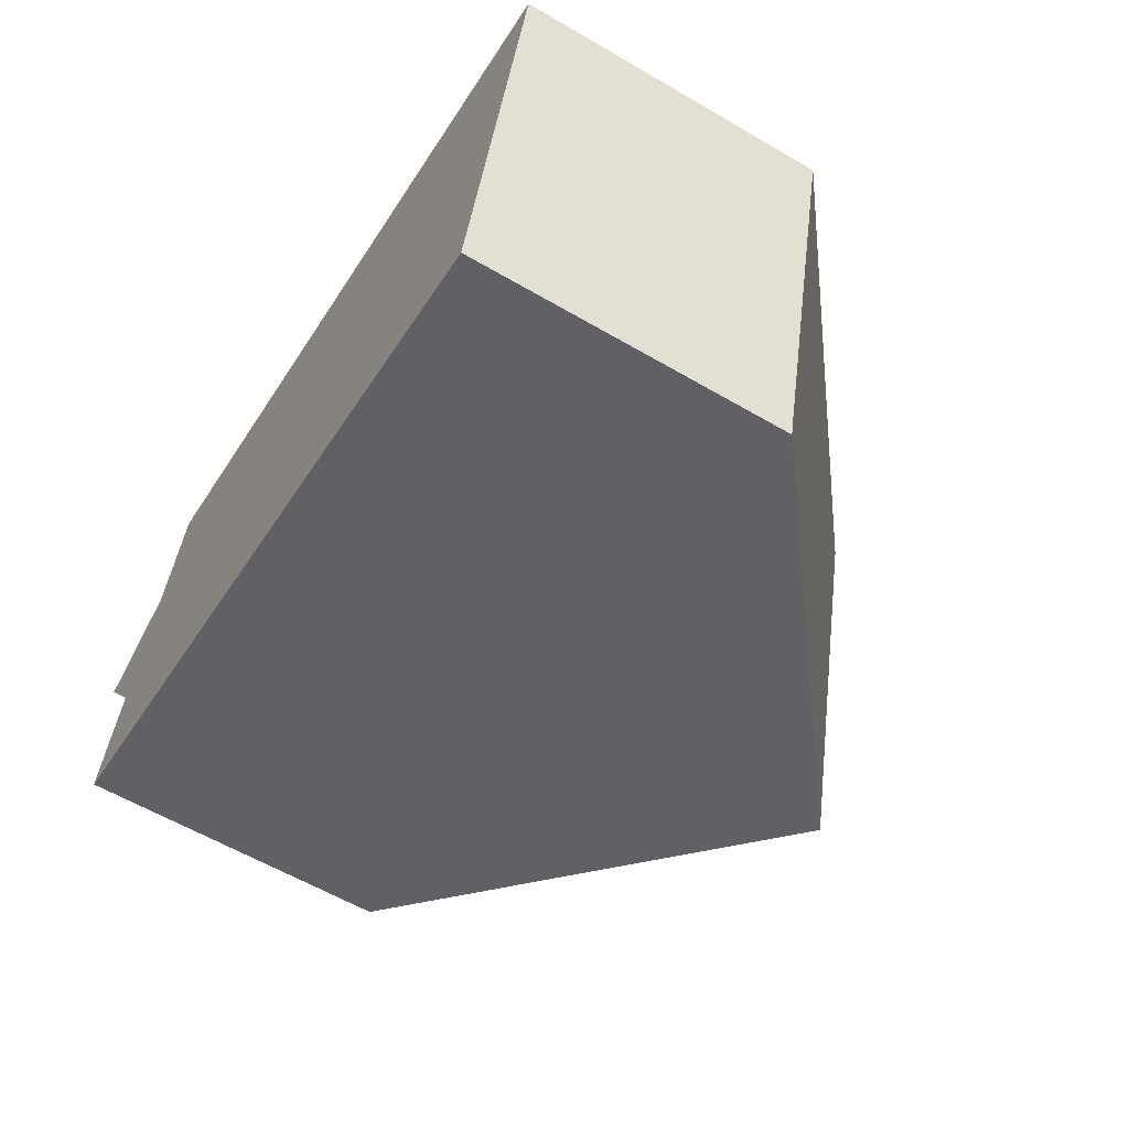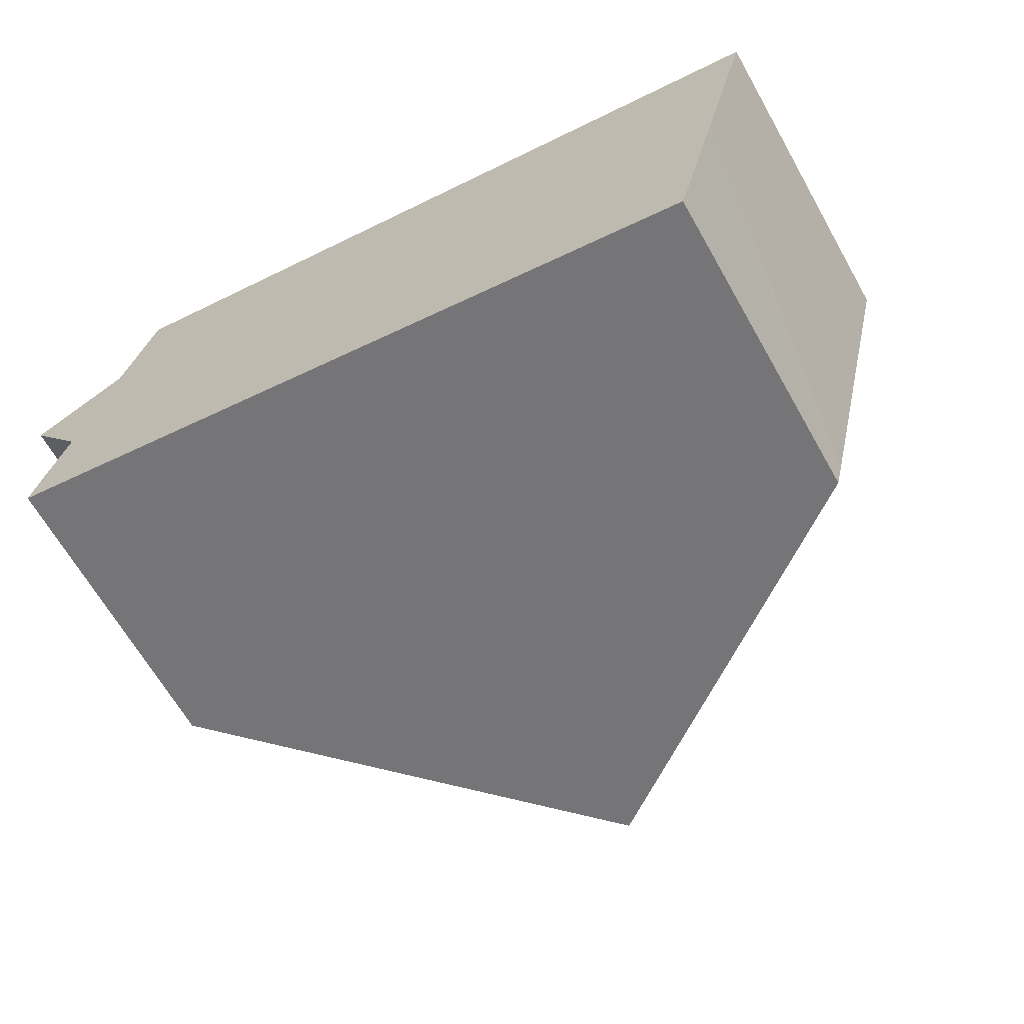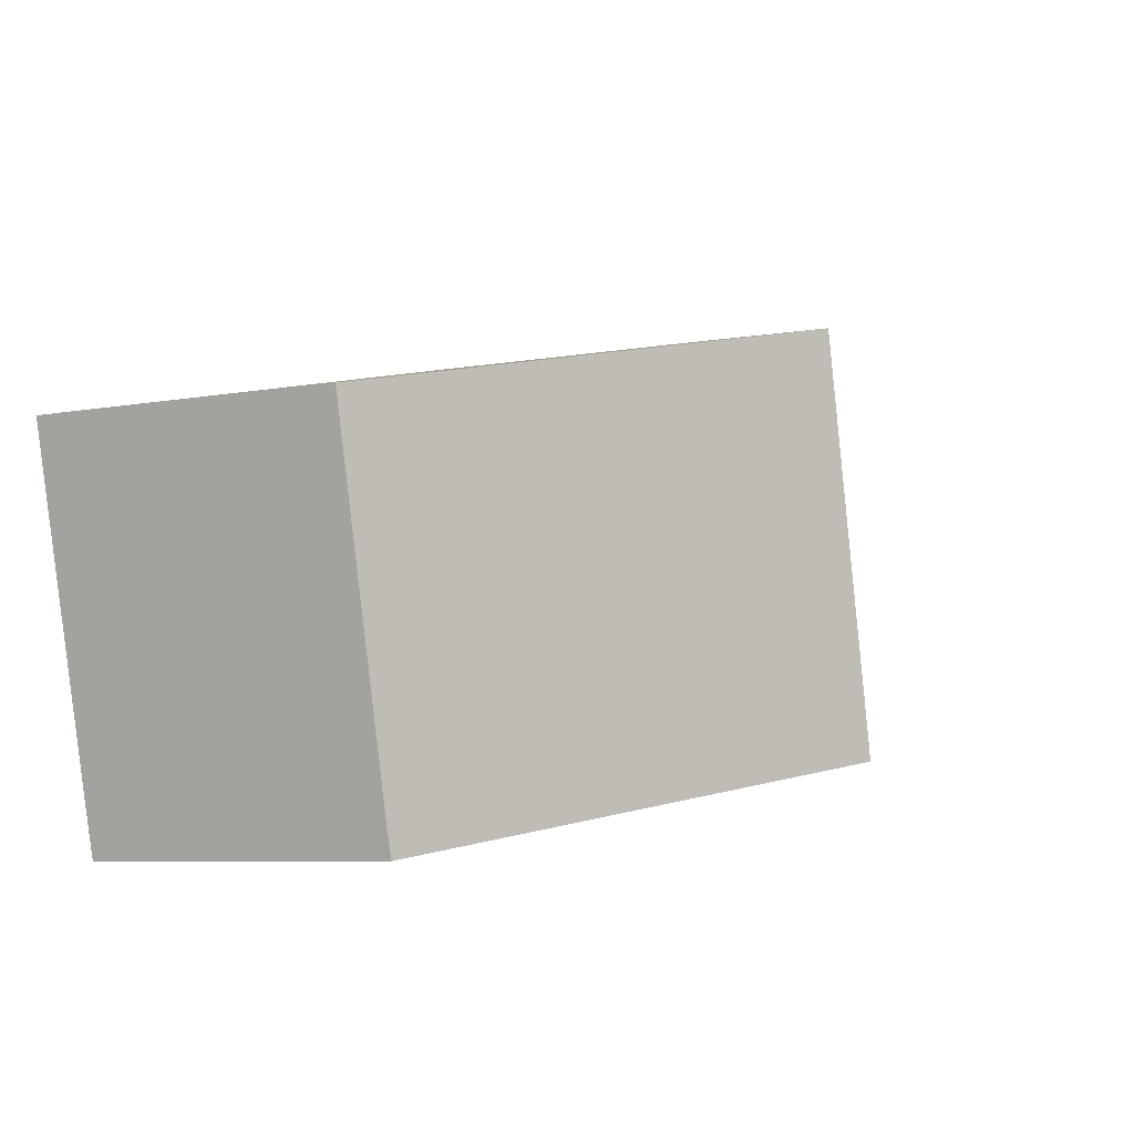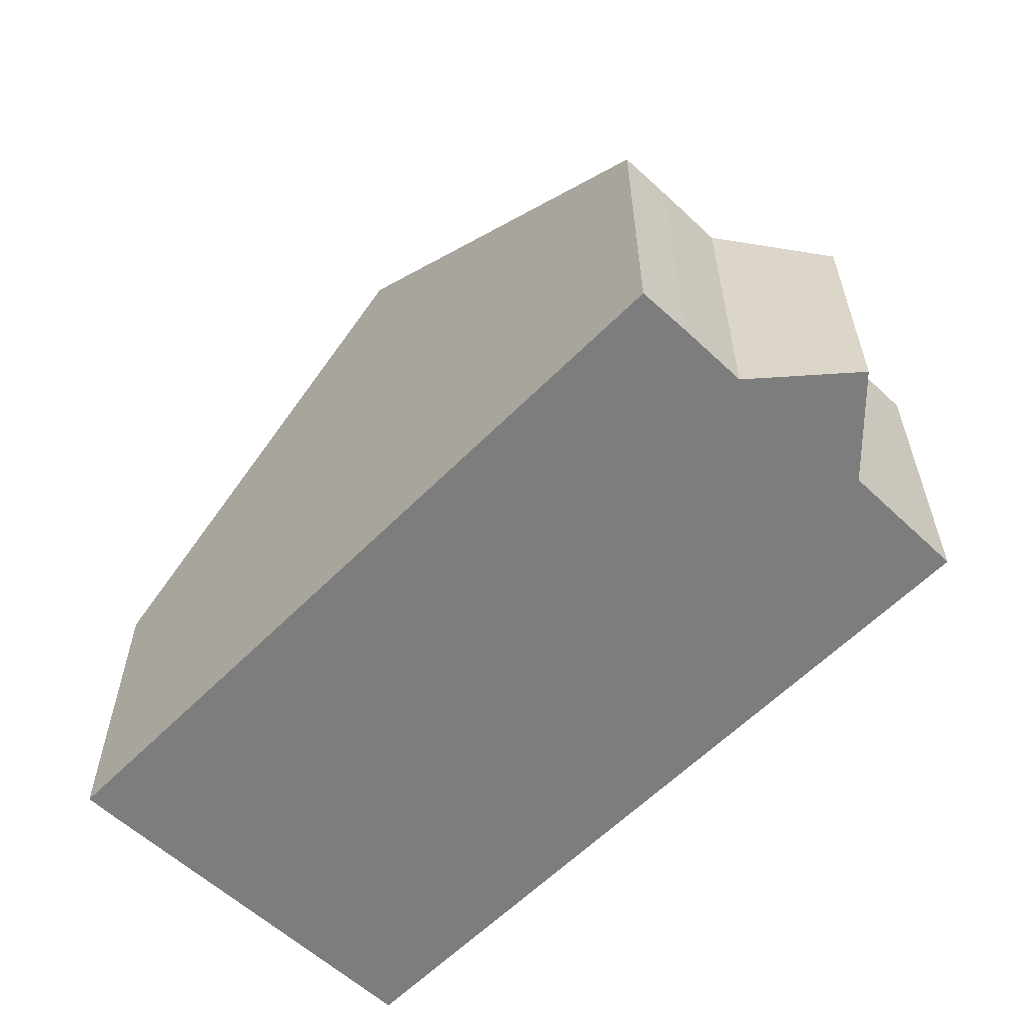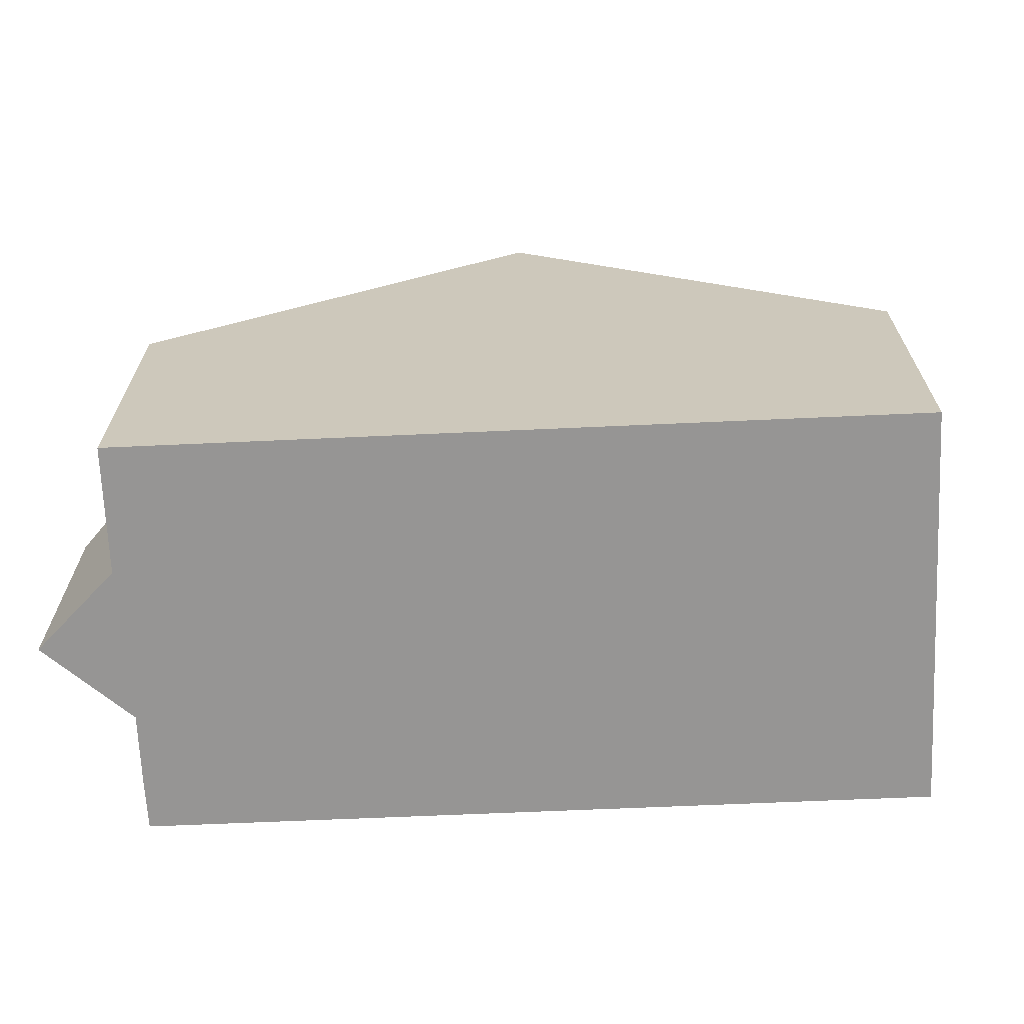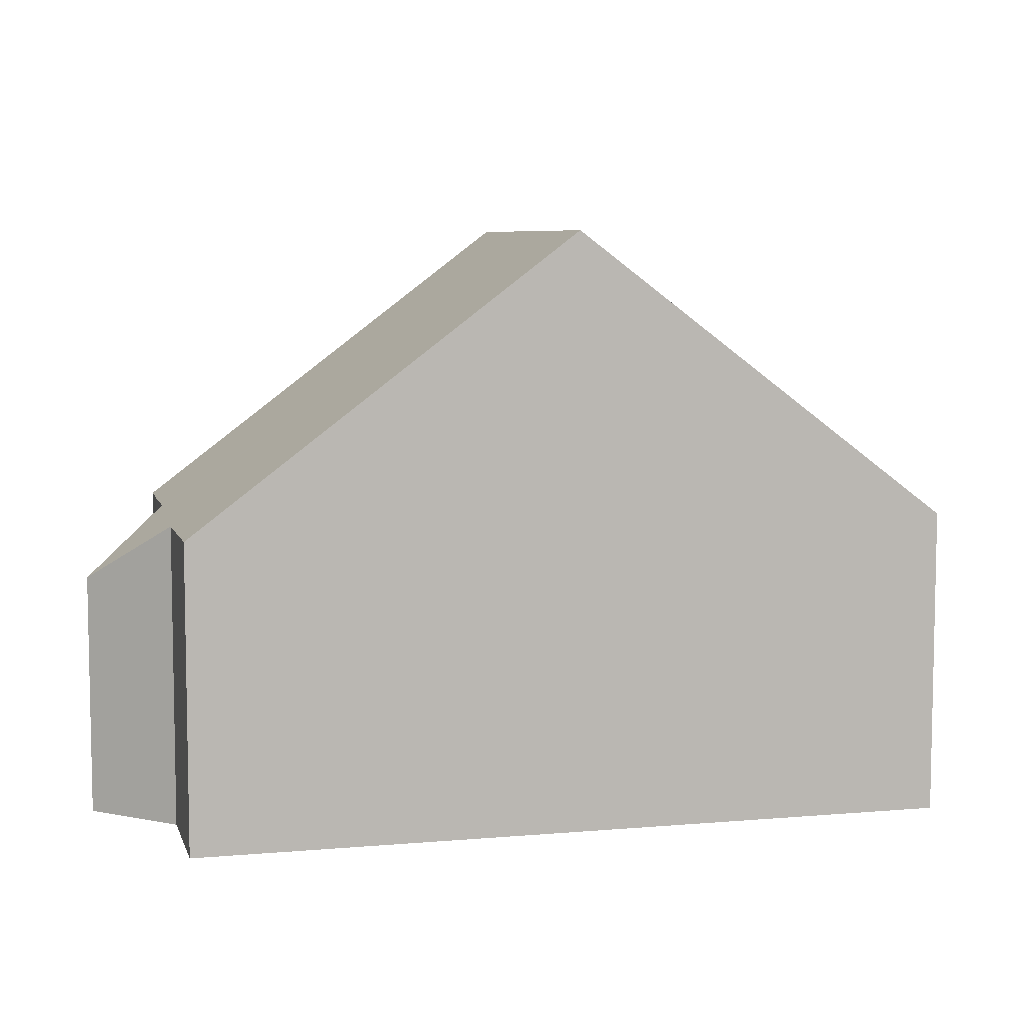
<metadata>
{"format":"obj","ext":"obj","renderer":"f3d","projection":"perspective","resolution":1024,"background":"white","views":[{"elev":-59.9,"azim":59.1,"up":"+Z"},{"elev":-65.6,"azim":29.6,"up":"+Z"},{"elev":-7.2,"azim":117.1,"up":"+Z"},{"elev":-59.1,"azim":-120.1,"up":"+Y"},{"elev":-67.6,"azim":16.4,"up":"+Y"},{"elev":7.1,"azim":-0.3,"up":"+Y"}]}
</metadata>
<code>
v  15.37 5.455 -0.13
v  7.184 10.53 -5.346
v  8.831 10.53 1.478
v  13.71 5.461 -6.959
v  14.48 5.455 -3.797
v  14.09 5.456 -5.425
v  13.82 5.455 -6.515
v  0.823 5.422 -2.831
v  0.617 5.429 -3.723
v  1.117 5.43 -1.657
v  1.064 5.377 -1.578
v  0 4.318 2.644e-16
v  1.675 5.374 0.974
v  2.215 5.392 3.106
v  13.71 4.261e-16 -6.959
v  7.184 3.273e-16 -5.346
v  0.617 2.28e-16 -3.723
v  0.823 1.733e-16 -2.831
v  1.117 1.015e-16 -1.657
v  2.215 -1.902e-16 3.106
v  1.675 -5.964e-17 0.974
v  0 0 0
v  1.064 9.662e-17 -1.578
v  8.831 -9.05e-17 1.478
v  15.37 7.96e-18 -0.13
v  14.48 2.325e-16 -3.797
v  14.09 3.322e-16 -5.425
v  13.82 3.989e-16 -6.515
g defaultobject
f 1 2 3
f 2 1 4
f 4 1 5
f 4 5 6
f 4 6 7
f 8 2 9
f 2 8 3
f 3 8 10
f 3 10 11
f 3 11 12
f 3 12 13
f 3 13 14
f 15 2 4
f 2 15 9
f 9 15 16
f 9 16 17
f 17 8 9
f 8 17 18
f 8 19 10
f 19 8 18
f 13 20 14
f 20 13 21
f 19 11 10
f 11 19 12
f 12 19 22
f 22 19 23
f 12 21 13
f 21 12 22
f 20 3 14
f 3 20 1
f 1 20 24
f 1 24 25
f 25 5 1
f 5 25 6
f 6 25 7
f 7 25 26
f 7 26 4
f 4 26 15
f 15 26 27
f 15 27 28
f 23 21 22
f 21 24 20
f 24 21 23
f 24 23 19
f 24 19 18
f 24 18 17
f 24 17 16
f 24 16 25
f 25 16 15
f 25 15 26
f 26 15 27
f 27 15 28

</code>
